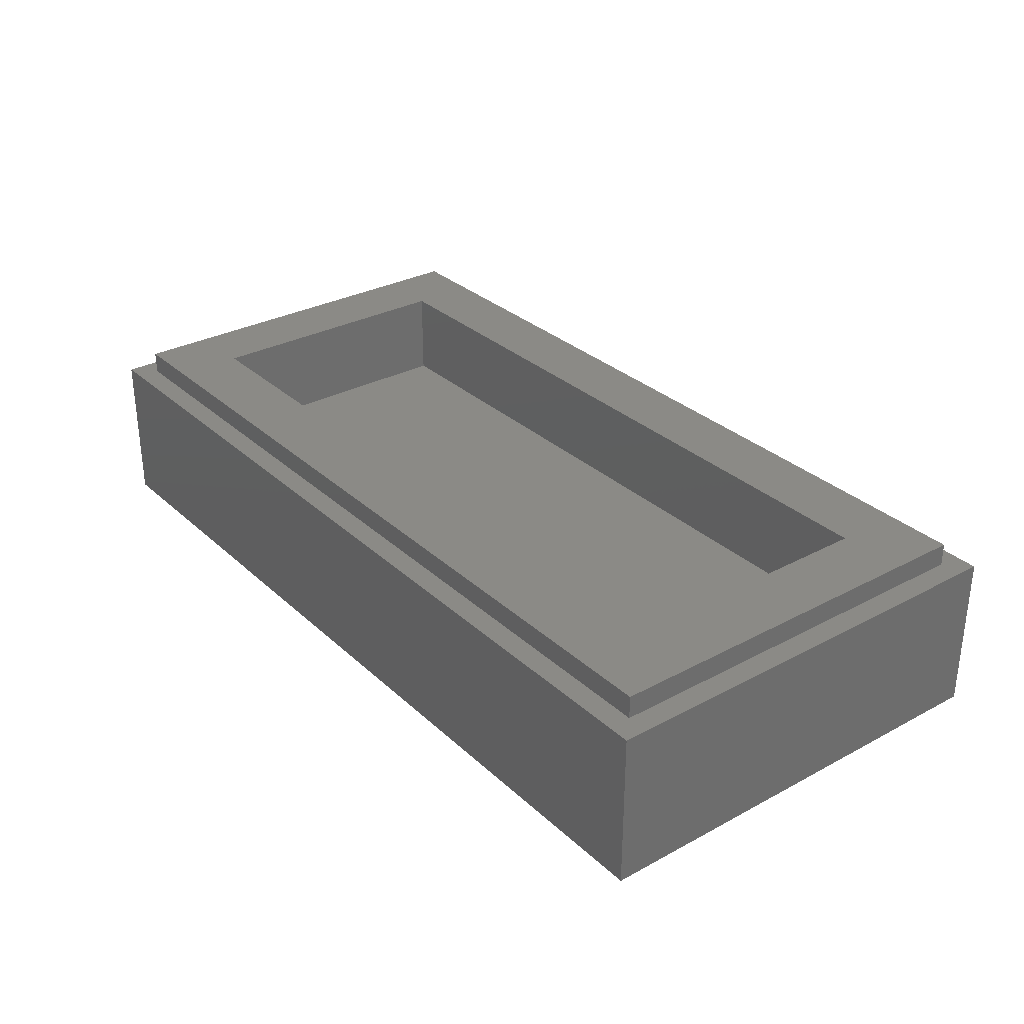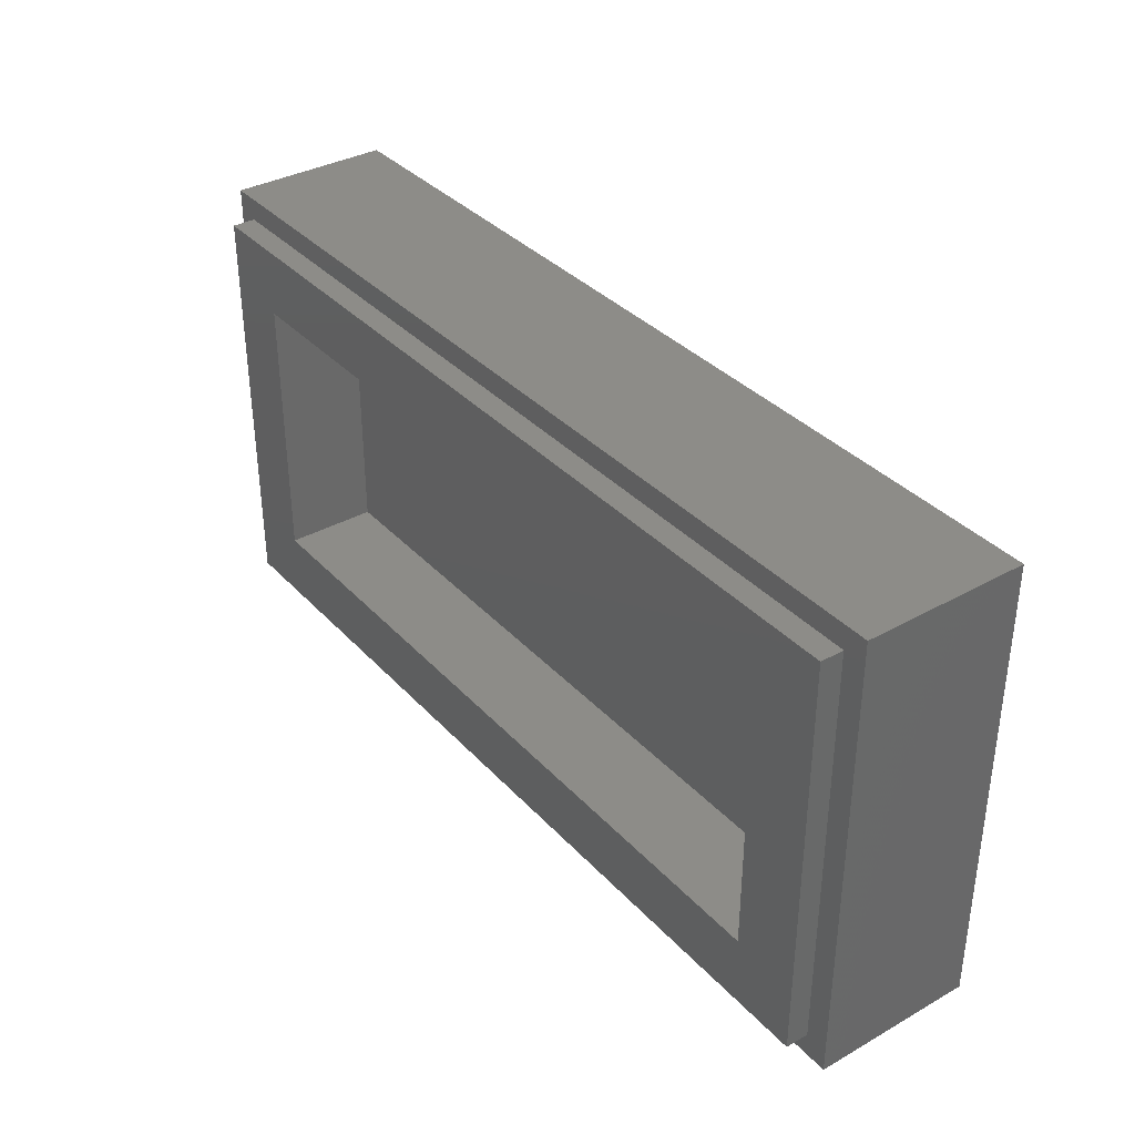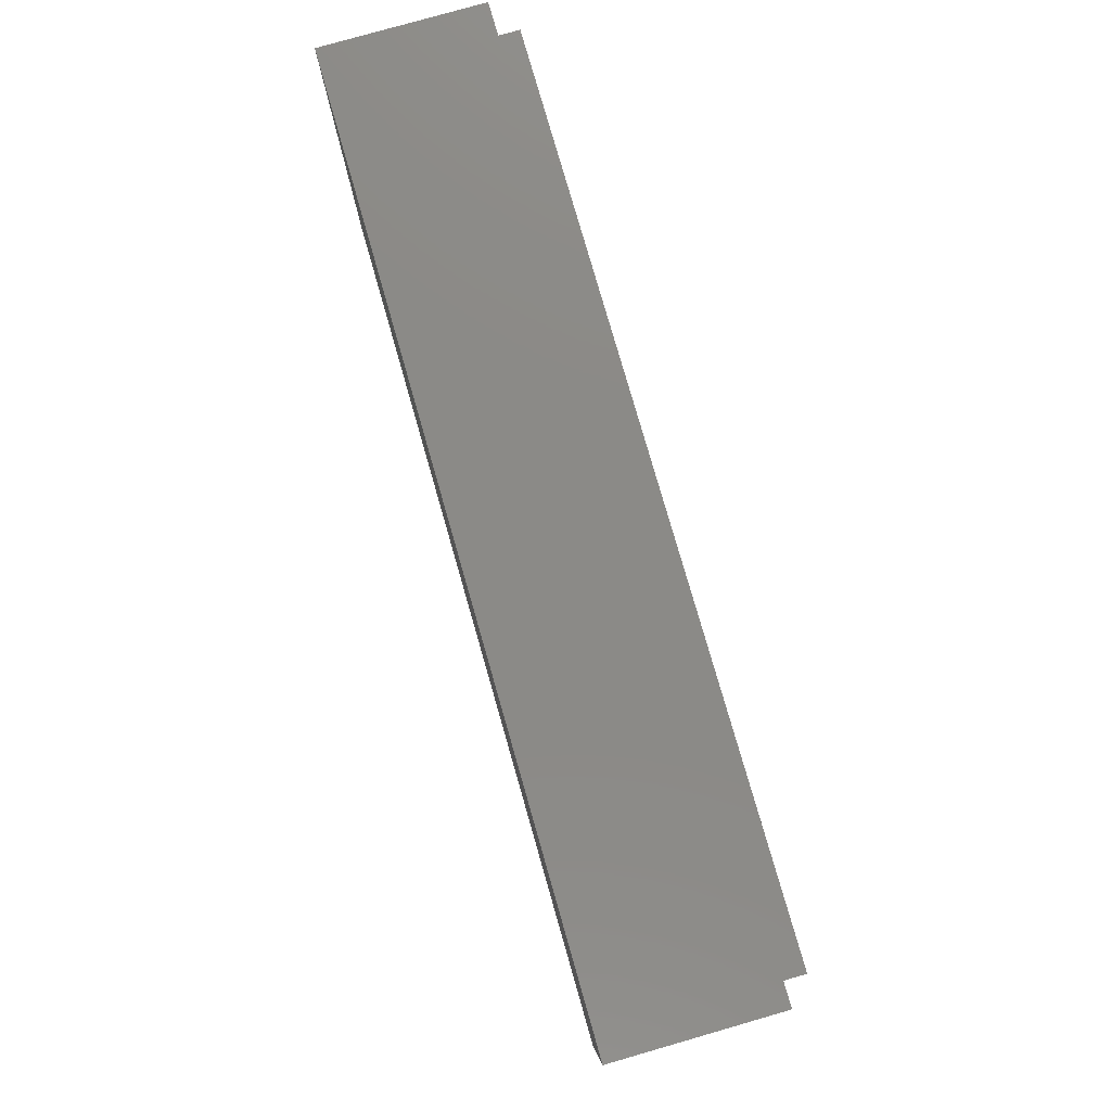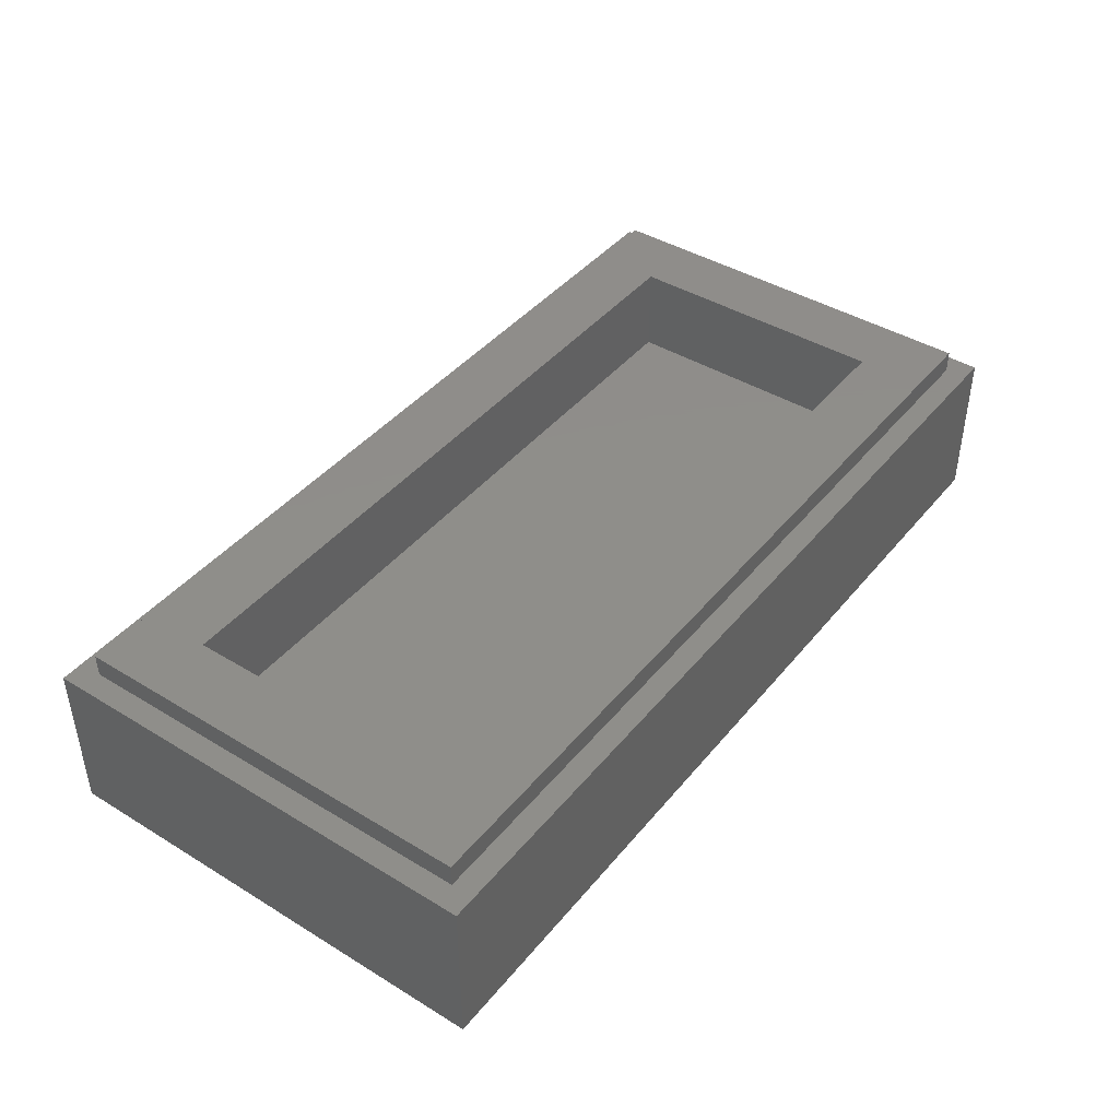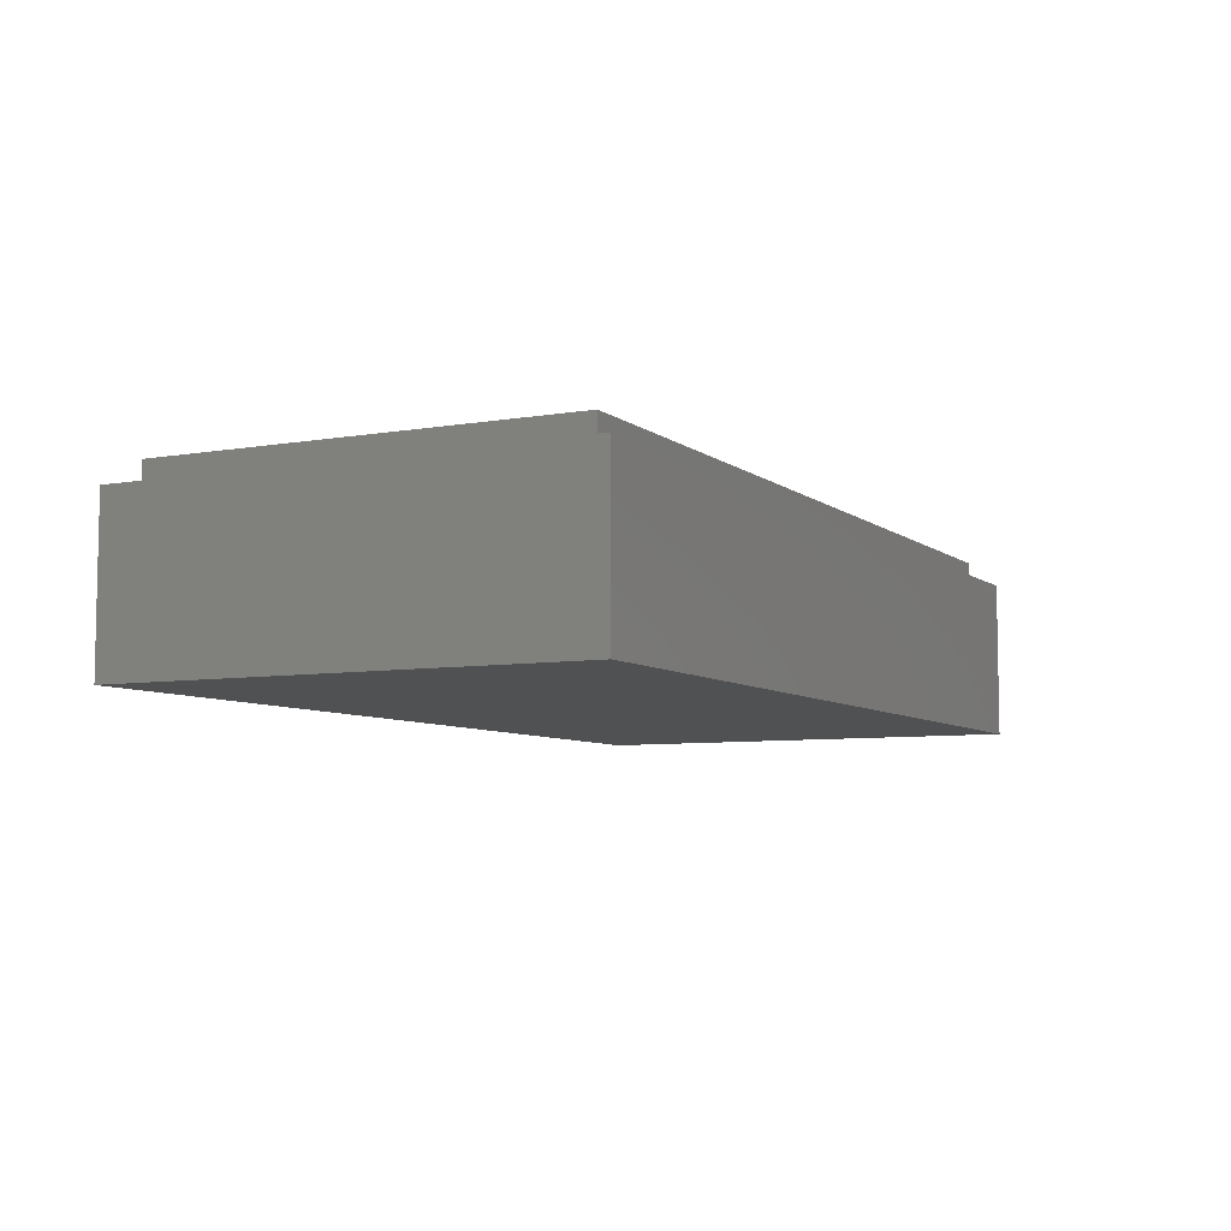
<metadata>
{"format":"stl","ext":"stl","renderer":"f3d","projection":"perspective","resolution":1024,"background":"white","views":[{"elev":30.7,"azim":-127.7,"up":"+Y"},{"elev":35.7,"azim":-126.4,"up":"+Z"},{"elev":78.8,"azim":74.0,"up":"+Z"},{"elev":42.5,"azim":126.0,"up":"+Y"},{"elev":-6.8,"azim":-63.1,"up":"+Y"}]}
</metadata>
<code>
# stl→obj: 267 verts, 529 faces
v -8 2.8 4
v -8 0 4
v 8 0 4
v 8 2.8 4
v -8 2.8 -4
v -8 0 -4
v 8 2.8 -4
v 8 0 -4
v -7.6 3.2 3.6
v -7.6 2.8 3.6
v 7.6 2.8 3.6
v 7.6 3.2 3.6
v -7.6 3.2 -3.6
v -7.6 2.8 -3.6
v 7.6 3.2 -3.6
v 7.6 2.8 -3.6
v -6.4 1.6 2.4
v 6.4 1.6 2.4
v 6.4 1.6 -2.4
v -6.4 1.6 -2.4
v -6.4 3.2 2.4
v 6.4 3.2 2.4
v -6.4 3.2 -2.4
v 6.4 3.2 -2.4
v -4.6 0 0
v -3.807 0 -0.1044
v -3.8 0 0
v -3.827 0 -0.207
v -3.861 0 -0.3062
v -3.907 0 -0.4
v -3.965 0 -0.487
v -4.034 0 -0.5657
v -4.113 0 -0.6347
v -4.2 0 -0.6928
v -4.294 0 -0.7391
v -4.393 0 -0.7727
v -4.496 0 -0.7931
v -4.6 0 -0.8
v -4.704 0 -0.7931
v -4.807 0 -0.7727
v -4.906 0 -0.7391
v -5 0 -0.6928
v -5.087 0 -0.6347
v -5.166 0 -0.5657
v -5.235 0 -0.487
v -5.293 0 -0.4
v -5.339 0 -0.3062
v -5.373 0 -0.207
v -5.393 0 -0.1044
v -5.4 0 0
v -5.393 0 0.1044
v -5.373 0 0.207
v -5.339 0 0.3062
v -5.293 0 0.4
v -5.235 0 0.487
v -5.166 0 0.5657
v -5.087 0 0.6347
v -5 0 0.6928
v -4.906 0 0.7391
v -4.807 0 0.7727
v -4.704 0 0.7931
v -4.6 0 0.8
v -4.496 0 0.7931
v -4.393 0 0.7727
v -4.294 0 0.7391
v -4.2 0 0.6928
v -4.113 0 0.6347
v -4.034 0 0.5657
v -3.965 0 0.487
v -3.907 0 0.4
v -3.861 0 0.3062
v -3.827 0 0.207
v -3.807 0 0.1044
v -3.8 0 -0.8
v -5.4 0 -0.8
v -5.4 0 0.8
v -3.8 0 0.8
v -4.6 0 -2.2
v -3.807 0 -2.304
v -3.8 0 -2.2
v -3.827 0 -2.407
v -3.861 0 -2.506
v -3.907 0 -2.6
v -3.965 0 -2.687
v -4.034 0 -2.766
v -4.113 0 -2.835
v -4.2 0 -2.893
v -4.294 0 -2.939
v -4.393 0 -2.973
v -4.496 0 -2.993
v -4.6 0 -3
v -4.704 0 -2.993
v -4.807 0 -2.973
v -4.906 0 -2.939
v -5 0 -2.893
v -5.087 0 -2.835
v -5.166 0 -2.766
v -5.235 0 -2.687
v -5.293 0 -2.6
v -5.339 0 -2.506
v -5.373 0 -2.407
v -5.393 0 -2.304
v -5.4 0 -2.2
v -5.393 0 -2.096
v -5.373 0 -1.993
v -5.339 0 -1.894
v -5.293 0 -1.8
v -5.235 0 -1.713
v -5.166 0 -1.634
v -5.087 0 -1.565
v -5 0 -1.507
v -4.906 0 -1.461
v -4.807 0 -1.427
v -4.704 0 -1.407
v -4.6 0 -1.4
v -4.496 0 -1.407
v -4.393 0 -1.427
v -4.294 0 -1.461
v -4.2 0 -1.507
v -4.113 0 -1.565
v -4.034 0 -1.634
v -3.965 0 -1.713
v -3.907 0 -1.8
v -3.861 0 -1.894
v -3.827 0 -1.993
v -3.807 0 -2.096
v -3.8 0 -3
v -5.4 0 -3
v -5.4 0 -1.4
v -3.8 0 -1.4
v 4.6 0 2.4
v 5.393 0 2.296
v 5.4 0 2.4
v 5.373 0 2.193
v 5.339 0 2.094
v 5.293 0 2
v 5.235 0 1.913
v 5.166 0 1.834
v 5.087 0 1.765
v 5 0 1.707
v 4.906 0 1.661
v 4.807 0 1.627
v 4.704 0 1.607
v 4.6 0 1.6
v 4.496 0 1.607
v 4.393 0 1.627
v 4.294 0 1.661
v 4.2 0 1.707
v 4.113 0 1.765
v 4.034 0 1.834
v 3.965 0 1.913
v 3.907 0 2
v 3.861 0 2.094
v 3.827 0 2.193
v 3.807 0 2.296
v 3.8 0 2.4
v 3.807 0 2.504
v 3.827 0 2.607
v 3.861 0 2.706
v 3.907 0 2.8
v 3.965 0 2.887
v 4.034 0 2.966
v 4.113 0 3.035
v 4.2 0 3.093
v 4.294 0 3.139
v 4.393 0 3.173
v 4.496 0 3.193
v 4.6 0 3.2
v 4.704 0 3.193
v 4.807 0 3.173
v 4.906 0 3.139
v 5 0 3.093
v 5.087 0 3.035
v 5.166 0 2.966
v 5.235 0 2.887
v 5.293 0 2.8
v 5.339 0 2.706
v 5.373 0 2.607
v 5.393 0 2.504
v 5.4 0 1.6
v 3.8 0 1.6
v 3.8 0 3.2
v 5.4 0 3.2
v -7.2 0 -2
v -7.6 0 -3.6
v -7.2 0 -3.2
v -7.2 0 2
v -7.6 0 3.6
v -7.2 0 2.4
v -7.2 0 2.8
v -7.2 0 3.2
v -6.4 0 -3.2
v -6.4 0 -2
v -6.4 0 2
v -6.4 0 2.4
v -6.4 0 2.8
v -6.4 0 3.2
v -6 0 -3.2
v -6 0 3.2
v -5.6 0 -3.2
v -5.6 0 3.2
v -5.4 0 3.2
v -5.4 0 1.4
v -3.8 0 1.4
v -3.8 0 3.2
v -3.6 0 -3.2
v -3.6 0 3.2
v -3.2 0 -3.2
v -3.2 0 3.2
v -3 0 -3.2
v -3 0 3.2
v -2.6 0 -2.8
v -2.3 0 -2.5
v -2.3 0 -1.5
v -2.6 0 -1.2
v -2.6 0 -1
v -2 0 -0.4
v -2 0 2.2
v -2.6 0 2.8
v -1 0 -2.8
v -1.3 0 -2.5
v -1.3 0 -1.5
v -1 0 -1.2
v -0.8 0 -2.8
v -0.5 0 -2.5
v -0.5 0 -1.5
v -0.8 0 -1.2
v 0.8 0 -2.8
v 0.5 0 -2.5
v 0.5 0 -1.5
v 0.8 0 -1.2
v 1 0 -2.8
v 2.6 0 -2.8
v 2.6 0 -1.2
v 1 0 -1.2
v 2.6 0 -1
v 2 0 -0.4
v 2.6 0 2.8
v 2 0 2.2
v 3 0 -3.2
v 3.2 0 -3.2
v 3.2 0 3.2
v 3 0 3.2
v 3.8 0 -2
v 3.6 0 -3.2
v 3.8 0 -3.2
v 3.8 0 -1.2
v 3.6 0 3.2
v 3.8 0 0.8
v 4 0 -1
v 5.2 0 -1
v 5.2 0 -0.8
v 4 0 -0.8
v 4 0 -0.6
v 5.2 0 -0.6
v 5.2 0 -0.4
v 4 0 -0.4
v 5.4 0 -2
v 5.4 0 -1.2
v 5.4 0 0.8
v 5.4 0 -3.2
v 5.6 0 -3.2
v 5.6 0 3.2
v 7.6 0 -3.6
v 6 0 -3.2
v 7.6 0 3.6
v 6 0 3.2
f 1 2 3
f 3 4 1
f 5 6 2
f 2 1 5
f 7 8 6
f 6 5 7
f 4 3 8
f 8 7 4
f 9 10 11
f 11 12 9
f 13 14 10
f 10 9 13
f 15 16 14
f 14 13 15
f 12 11 16
f 16 15 12
f 17 18 19
f 19 20 17
f 17 21 22
f 22 18 17
f 20 23 21
f 21 17 20
f 19 24 23
f 23 20 19
f 18 22 24
f 24 19 18
f 9 21 23
f 23 13 9
f 15 24 22
f 22 12 15
f 12 22 21
f 21 9 12
f 13 23 24
f 24 15 13
f 1 10 14
f 14 5 1
f 7 16 11
f 11 4 7
f 4 11 10
f 10 1 4
f 5 14 16
f 16 7 5
f 25 26 27
f 25 28 26
f 25 29 28
f 25 30 29
f 25 31 30
f 25 32 31
f 25 33 32
f 25 34 33
f 25 35 34
f 25 36 35
f 25 37 36
f 25 38 37
f 25 39 38
f 25 40 39
f 25 41 40
f 25 42 41
f 25 43 42
f 25 44 43
f 25 45 44
f 25 46 45
f 25 47 46
f 25 48 47
f 25 49 48
f 25 50 49
f 25 51 50
f 25 52 51
f 25 53 52
f 25 54 53
f 25 55 54
f 25 56 55
f 25 57 56
f 25 58 57
f 25 59 58
f 25 60 59
f 25 61 60
f 25 62 61
f 25 63 62
f 25 64 63
f 25 65 64
f 25 66 65
f 25 67 66
f 25 68 67
f 25 69 68
f 25 70 69
f 25 71 70
f 25 72 71
f 25 73 72
f 25 27 73
f 26 74 27
f 28 74 26
f 29 74 28
f 30 74 29
f 31 74 30
f 32 74 31
f 33 74 32
f 34 74 33
f 35 74 34
f 36 74 35
f 37 74 36
f 38 74 37
f 39 75 38
f 40 75 39
f 41 75 40
f 42 75 41
f 43 75 42
f 44 75 43
f 45 75 44
f 46 75 45
f 47 75 46
f 48 75 47
f 49 75 48
f 50 75 49
f 51 76 50
f 52 76 51
f 53 76 52
f 54 76 53
f 55 76 54
f 56 76 55
f 57 76 56
f 58 76 57
f 59 76 58
f 60 76 59
f 61 76 60
f 62 76 61
f 63 77 62
f 64 77 63
f 65 77 64
f 66 77 65
f 67 77 66
f 68 77 67
f 69 77 68
f 70 77 69
f 71 77 70
f 72 77 71
f 73 77 72
f 27 77 73
f 78 79 80
f 78 81 79
f 78 82 81
f 78 83 82
f 78 84 83
f 78 85 84
f 78 86 85
f 78 87 86
f 78 88 87
f 78 89 88
f 78 90 89
f 78 91 90
f 78 92 91
f 78 93 92
f 78 94 93
f 78 95 94
f 78 96 95
f 78 97 96
f 78 98 97
f 78 99 98
f 78 100 99
f 78 101 100
f 78 102 101
f 78 103 102
f 78 104 103
f 78 105 104
f 78 106 105
f 78 107 106
f 78 108 107
f 78 109 108
f 78 110 109
f 78 111 110
f 78 112 111
f 78 113 112
f 78 114 113
f 78 115 114
f 78 116 115
f 78 117 116
f 78 118 117
f 78 119 118
f 78 120 119
f 78 121 120
f 78 122 121
f 78 123 122
f 78 124 123
f 78 125 124
f 78 126 125
f 78 80 126
f 79 127 80
f 81 127 79
f 82 127 81
f 83 127 82
f 84 127 83
f 85 127 84
f 86 127 85
f 87 127 86
f 88 127 87
f 89 127 88
f 90 127 89
f 91 127 90
f 92 128 91
f 93 128 92
f 94 128 93
f 95 128 94
f 96 128 95
f 97 128 96
f 98 128 97
f 99 128 98
f 100 128 99
f 101 128 100
f 102 128 101
f 103 128 102
f 104 129 103
f 105 129 104
f 106 129 105
f 107 129 106
f 108 129 107
f 109 129 108
f 110 129 109
f 111 129 110
f 112 129 111
f 113 129 112
f 114 129 113
f 115 129 114
f 116 130 115
f 117 130 116
f 118 130 117
f 119 130 118
f 120 130 119
f 121 130 120
f 122 130 121
f 123 130 122
f 124 130 123
f 125 130 124
f 126 130 125
f 80 130 126
f 131 132 133
f 131 134 132
f 131 135 134
f 131 136 135
f 131 137 136
f 131 138 137
f 131 139 138
f 131 140 139
f 131 141 140
f 131 142 141
f 131 143 142
f 131 144 143
f 131 145 144
f 131 146 145
f 131 147 146
f 131 148 147
f 131 149 148
f 131 150 149
f 131 151 150
f 131 152 151
f 131 153 152
f 131 154 153
f 131 155 154
f 131 156 155
f 131 157 156
f 131 158 157
f 131 159 158
f 131 160 159
f 131 161 160
f 131 162 161
f 131 163 162
f 131 164 163
f 131 165 164
f 131 166 165
f 131 167 166
f 131 168 167
f 131 169 168
f 131 170 169
f 131 171 170
f 131 172 171
f 131 173 172
f 131 174 173
f 131 175 174
f 131 176 175
f 131 177 176
f 131 178 177
f 131 179 178
f 131 133 179
f 132 180 133
f 134 180 132
f 135 180 134
f 136 180 135
f 137 180 136
f 138 180 137
f 139 180 138
f 140 180 139
f 141 180 140
f 142 180 141
f 143 180 142
f 144 180 143
f 145 181 144
f 146 181 145
f 147 181 146
f 148 181 147
f 149 181 148
f 150 181 149
f 151 181 150
f 152 181 151
f 153 181 152
f 154 181 153
f 155 181 154
f 156 181 155
f 157 182 156
f 158 182 157
f 159 182 158
f 160 182 159
f 161 182 160
f 162 182 161
f 163 182 162
f 164 182 163
f 165 182 164
f 166 182 165
f 167 182 166
f 168 182 167
f 169 183 168
f 170 183 169
f 171 183 170
f 172 183 171
f 173 183 172
f 174 183 173
f 175 183 174
f 176 183 175
f 177 183 176
f 178 183 177
f 179 183 178
f 133 183 179
f 184 185 186
f 184 187 188
f 188 185 184
f 188 187 189
f 188 190 191
f 188 189 190
f 192 186 185
f 184 193 194
f 194 187 184
f 189 195 196
f 196 190 189
f 188 191 197
f 198 192 185
f 193 192 198
f 194 193 198
f 198 199 194
f 199 195 194
f 199 196 195
f 199 197 196
f 188 197 199
f 200 198 185
f 188 199 201
f 103 200 128
f 129 200 103
f 75 200 129
f 202 201 203
f 201 76 203
f 200 75 50
f 50 201 200
f 201 50 76
f 188 201 202
f 38 75 129
f 129 115 38
f 74 38 115
f 115 130 74
f 203 76 62
f 62 204 203
f 204 62 77
f 188 202 205
f 206 200 185
f 200 206 127
f 127 128 200
f 80 127 206
f 130 80 206
f 74 130 206
f 207 77 27
f 207 205 204
f 207 204 77
f 27 74 206
f 206 207 27
f 188 205 207
f 208 206 185
f 188 207 209
f 210 208 185
f 208 210 211
f 211 209 208
f 188 209 211
f 212 213 214
f 214 215 212
f 216 217 218
f 218 219 216
f 212 220 221
f 221 213 212
f 214 222 223
f 223 215 214
f 221 220 223
f 223 222 221
f 224 225 226
f 226 227 224
f 224 228 229
f 229 225 224
f 226 230 231
f 231 227 226
f 229 228 231
f 231 230 229
f 232 233 234
f 234 235 232
f 216 236 237
f 237 217 216
f 237 236 238
f 238 239 237
f 218 239 238
f 238 219 218
f 240 241 242
f 242 243 240
f 244 245 246
f 247 245 244
f 248 181 156
f 182 248 156
f 247 249 248
f 248 245 247
f 248 249 181
f 250 251 252
f 252 253 250
f 254 255 256
f 256 257 254
f 244 258 259
f 259 247 244
f 144 181 249
f 249 260 144
f 180 144 260
f 258 261 262
f 259 258 262
f 263 183 133
f 260 259 262
f 262 263 260
f 263 180 260
f 263 133 180
f 245 241 264
f 241 240 264
f 240 210 185
f 185 264 240
f 246 245 264
f 262 261 264
f 265 262 264
f 261 246 264
f 188 211 243
f 243 266 188
f 266 168 183
f 266 248 182
f 264 266 267
f 267 265 264
f 266 182 168
f 266 243 242
f 266 242 248
f 266 183 263
f 266 263 267
f 246 261 258
f 258 244 246
f 203 204 205
f 205 202 203
f 217 237 239
f 239 218 217
f 253 247 250
f 254 247 253
f 257 249 247
f 247 254 257
f 253 252 255
f 255 254 253
f 247 259 251
f 251 250 247
f 252 251 259
f 255 252 259
f 249 257 256
f 256 260 249
f 259 260 256
f 256 255 259
f 186 192 193
f 193 184 186
f 187 194 195
f 195 189 187
f 190 196 197
f 197 191 190
f 198 200 201
f 201 199 198
f 206 208 209
f 209 207 206
f 215 210 212
f 216 210 215
f 216 219 211
f 211 210 216
f 213 221 222
f 222 214 213
f 220 212 210
f 216 215 223
f 224 220 210
f 220 224 227
f 227 223 220
f 216 223 227
f 225 229 230
f 230 226 225
f 228 232 235
f 235 231 228
f 236 235 234
f 216 227 231
f 231 236 216
f 236 231 235
f 232 228 240
f 228 224 210
f 210 240 228
f 233 232 240
f 234 233 240
f 236 234 240
f 243 238 236
f 236 240 243
f 219 238 243
f 243 211 219
f 241 245 248
f 248 242 241
f 262 265 267
f 267 263 262
f 2 6 185
f 185 188 2
f 6 8 264
f 264 185 6
f 8 3 266
f 266 264 8
f 3 2 188
f 188 266 3

</code>
